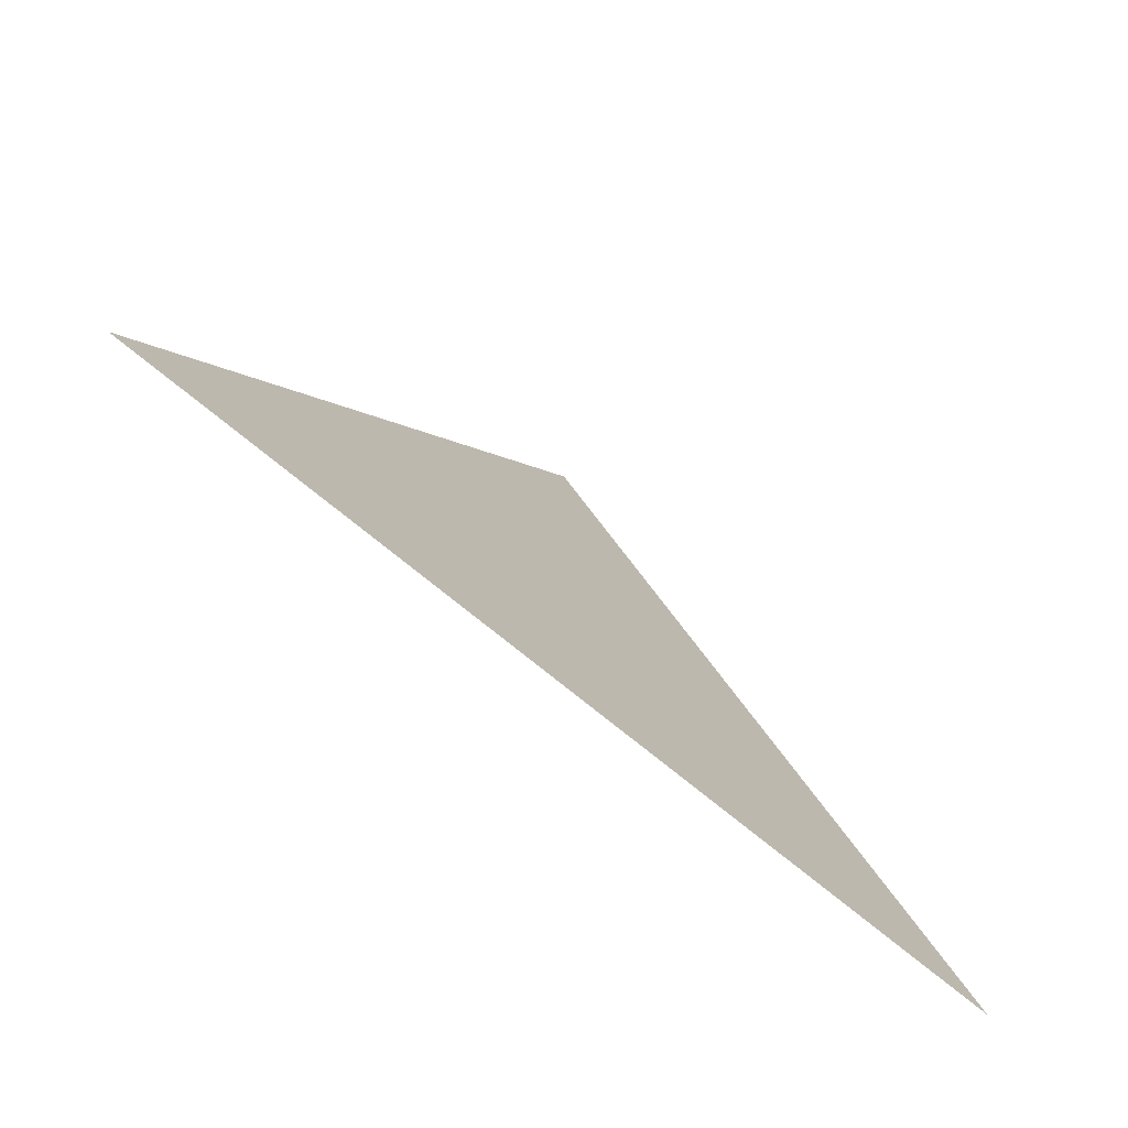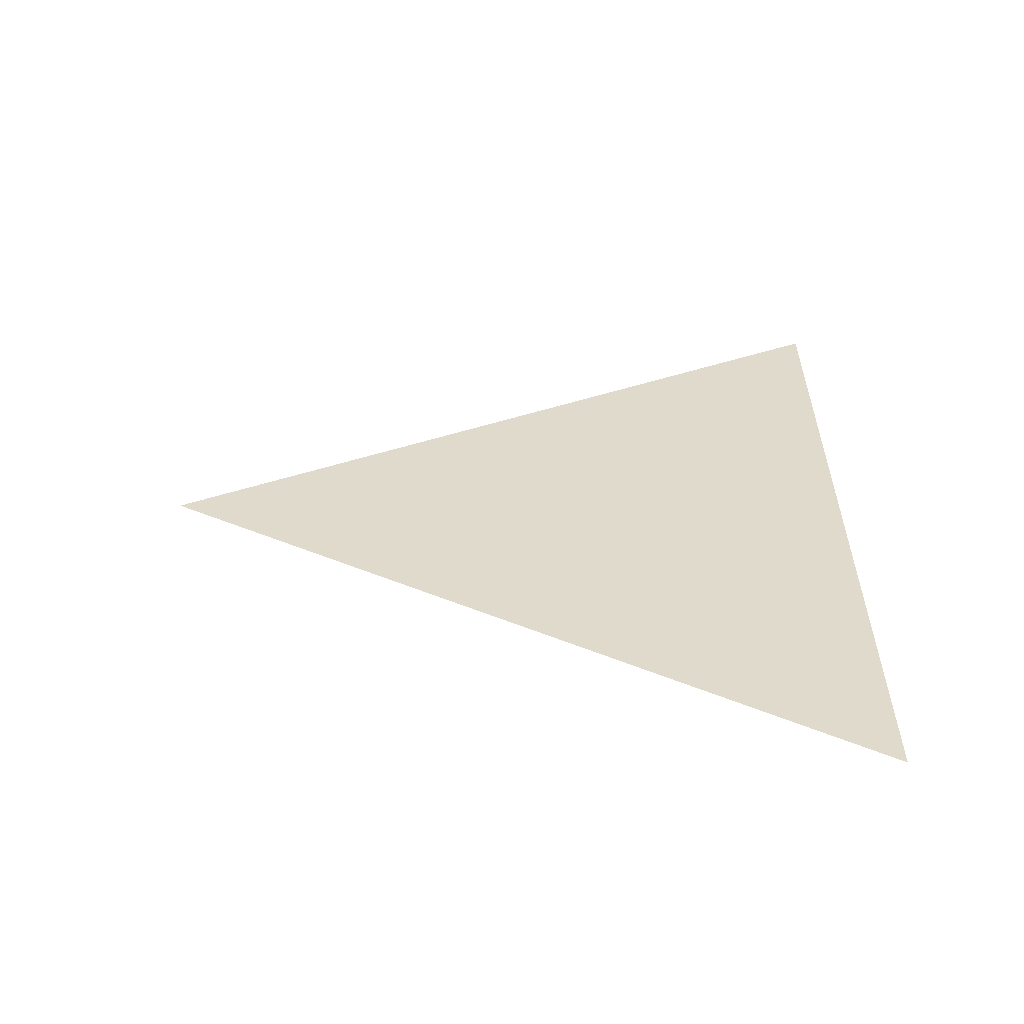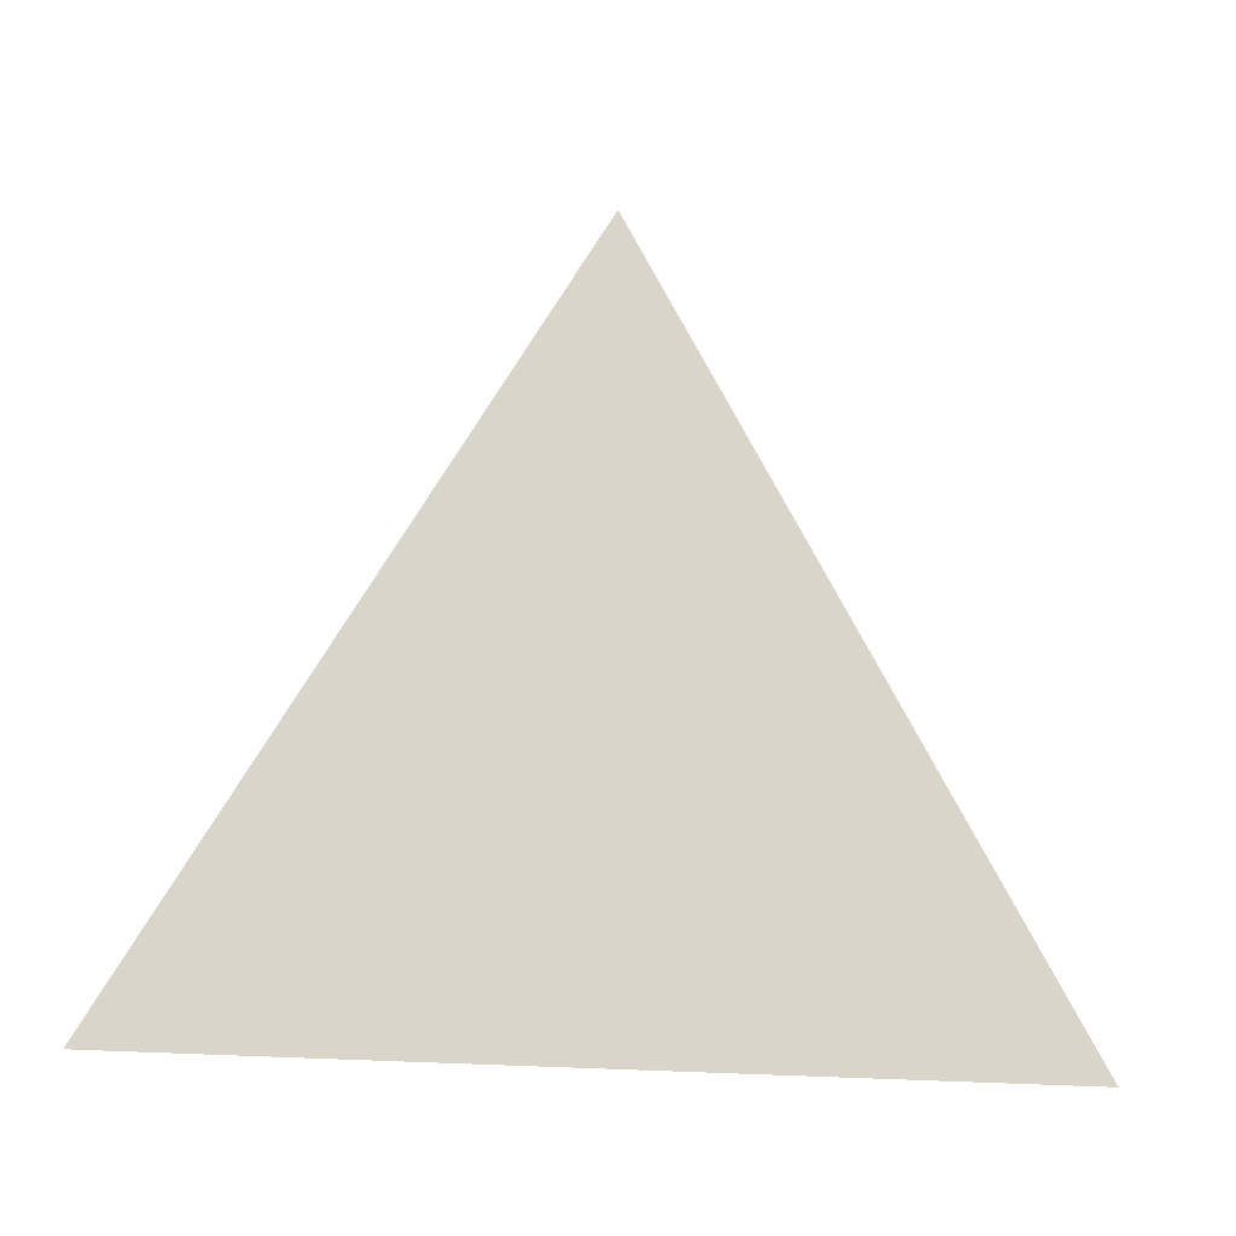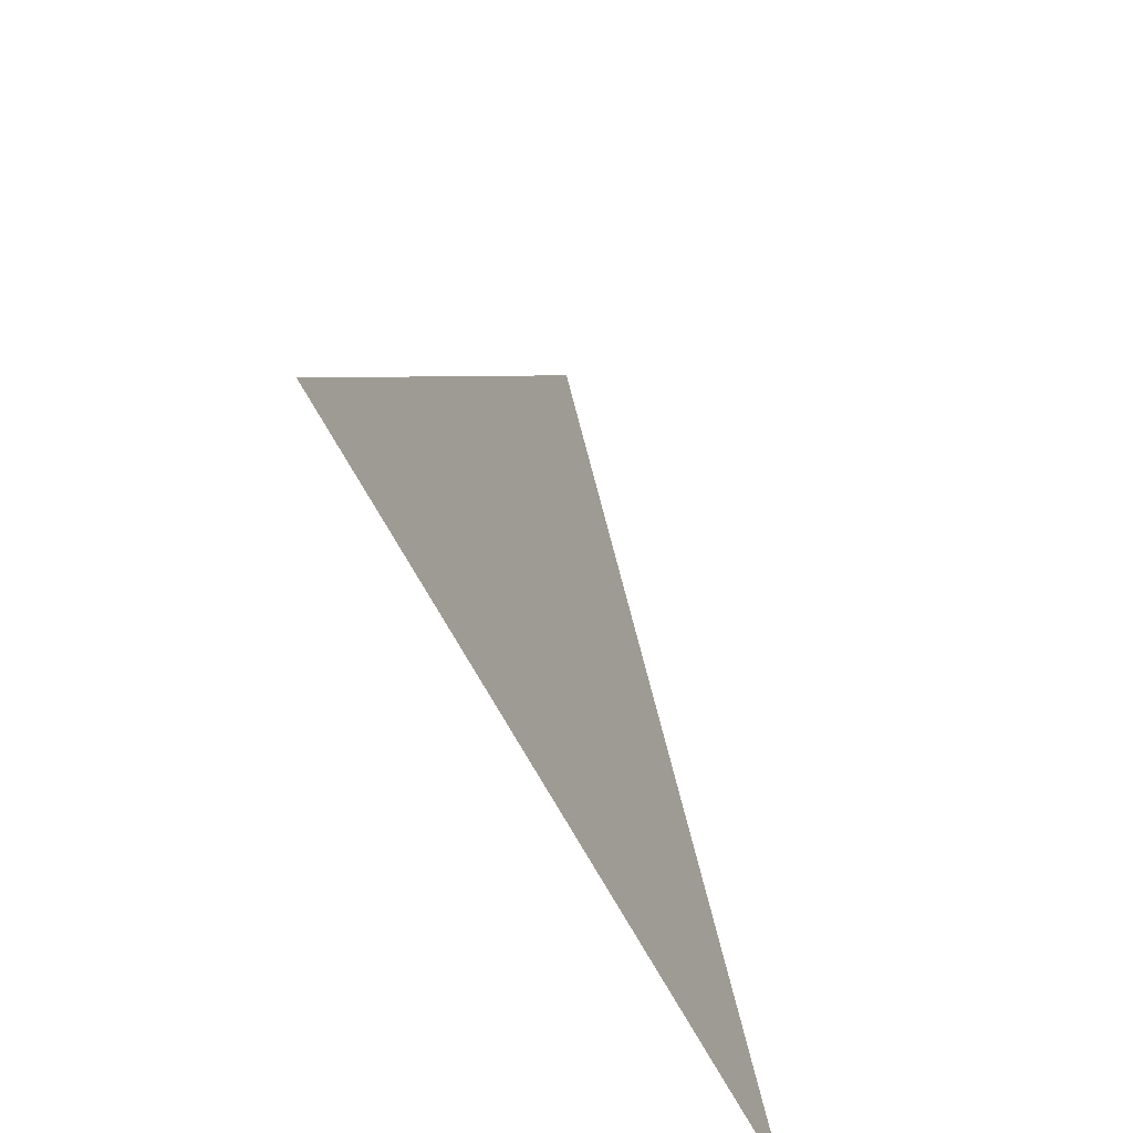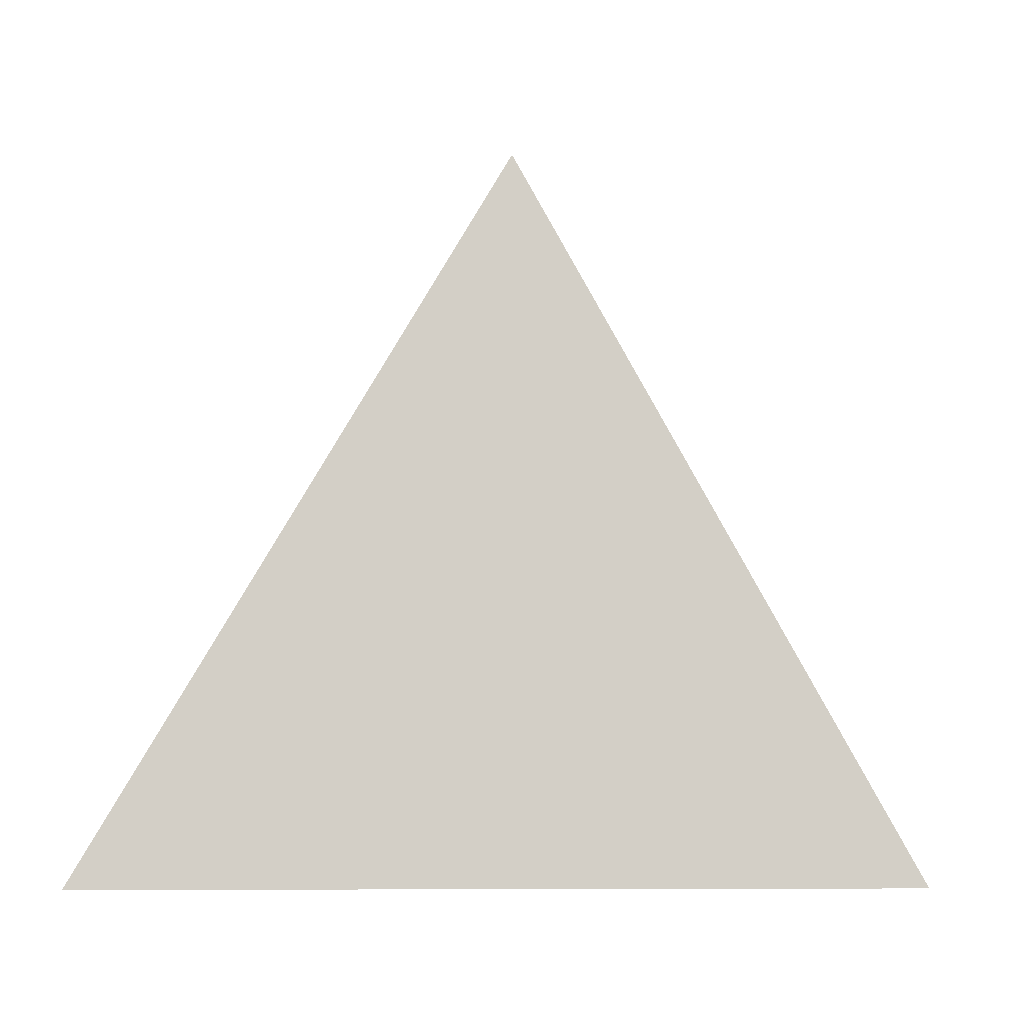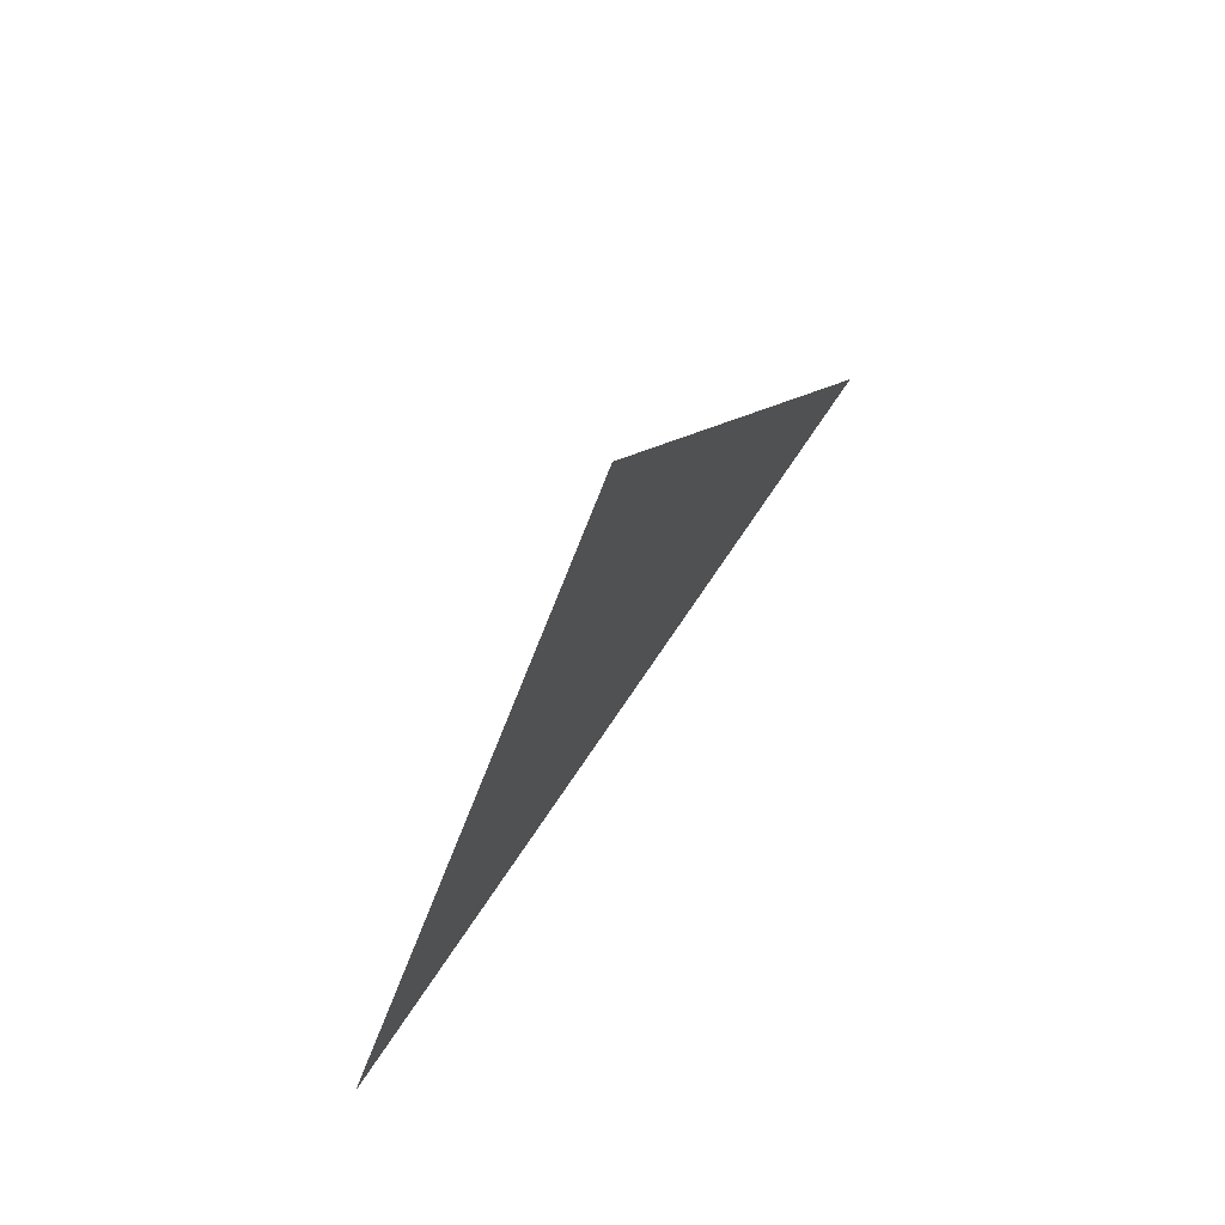
<metadata>
{"format":"obj","ext":"obj","renderer":"f3d","projection":"perspective","resolution":1024,"background":"white","views":[{"elev":-75.6,"azim":50.9,"up":"+Y"},{"elev":-57.9,"azim":-91.3,"up":"+Z"},{"elev":-17.2,"azim":-105.2,"up":"+Y"},{"elev":-57.9,"azim":-154.3,"up":"+Y"},{"elev":-9.2,"azim":79.0,"up":"+Y"},{"elev":73.5,"azim":-146.0,"up":"+Y"}]}
</metadata>
<code>
v -1.285 1.529 1.672
v -1.285 1.454 1.715
v -1.285 1.454 1.628
g group_62845552_140627849827824
f 1 2 3

</code>
